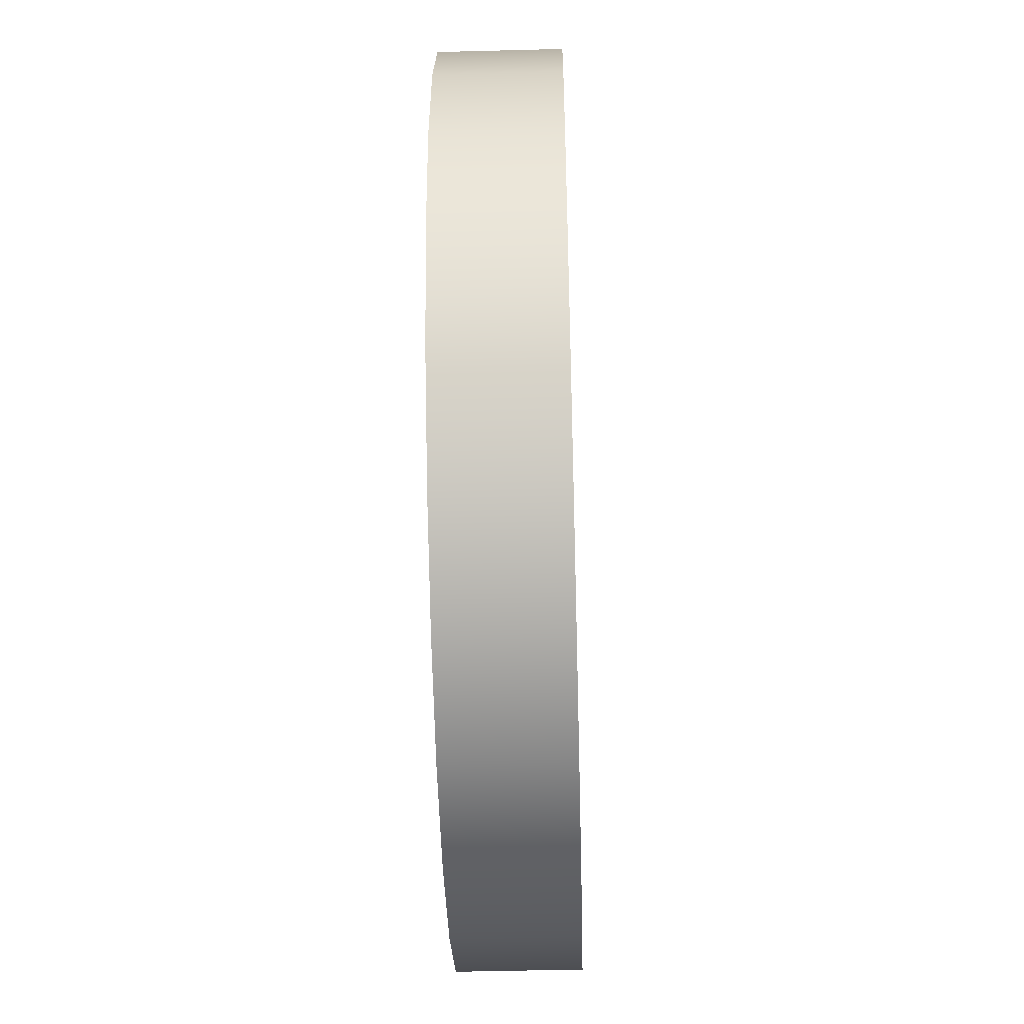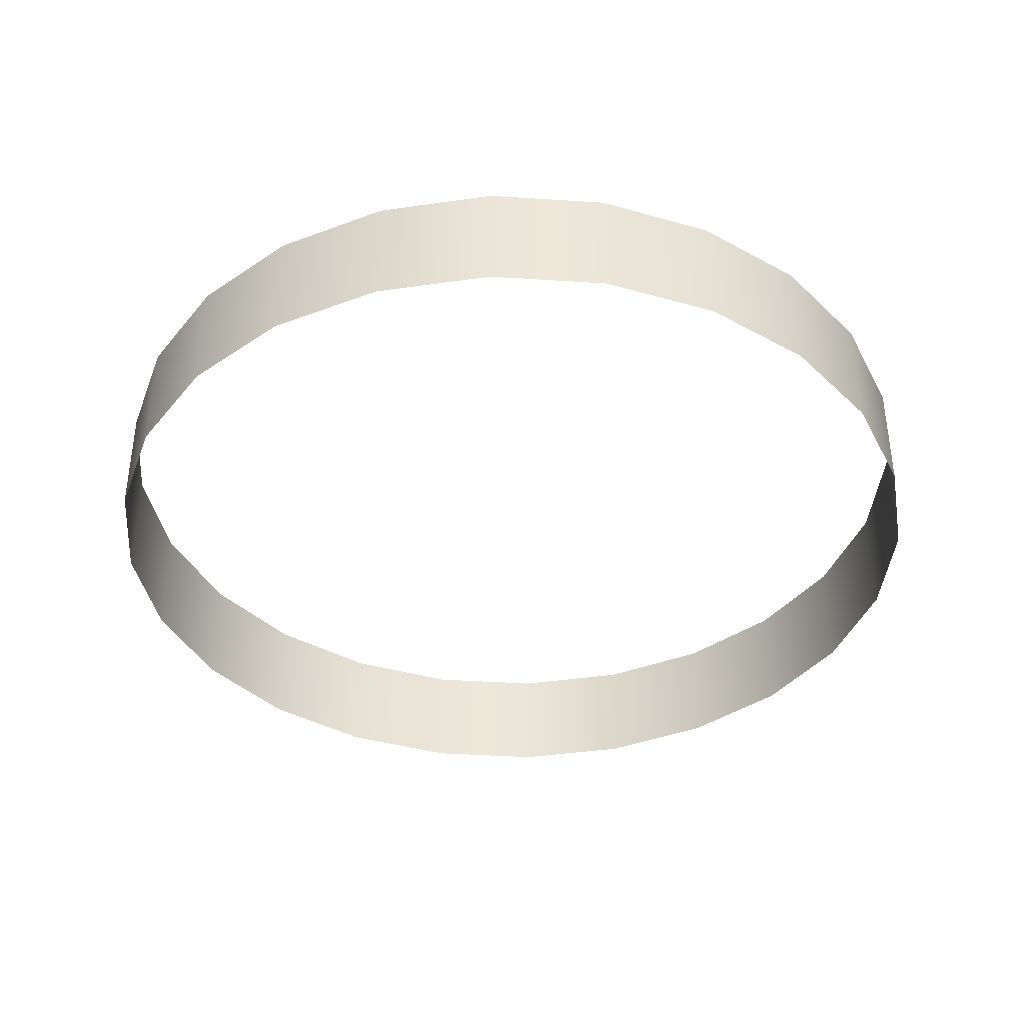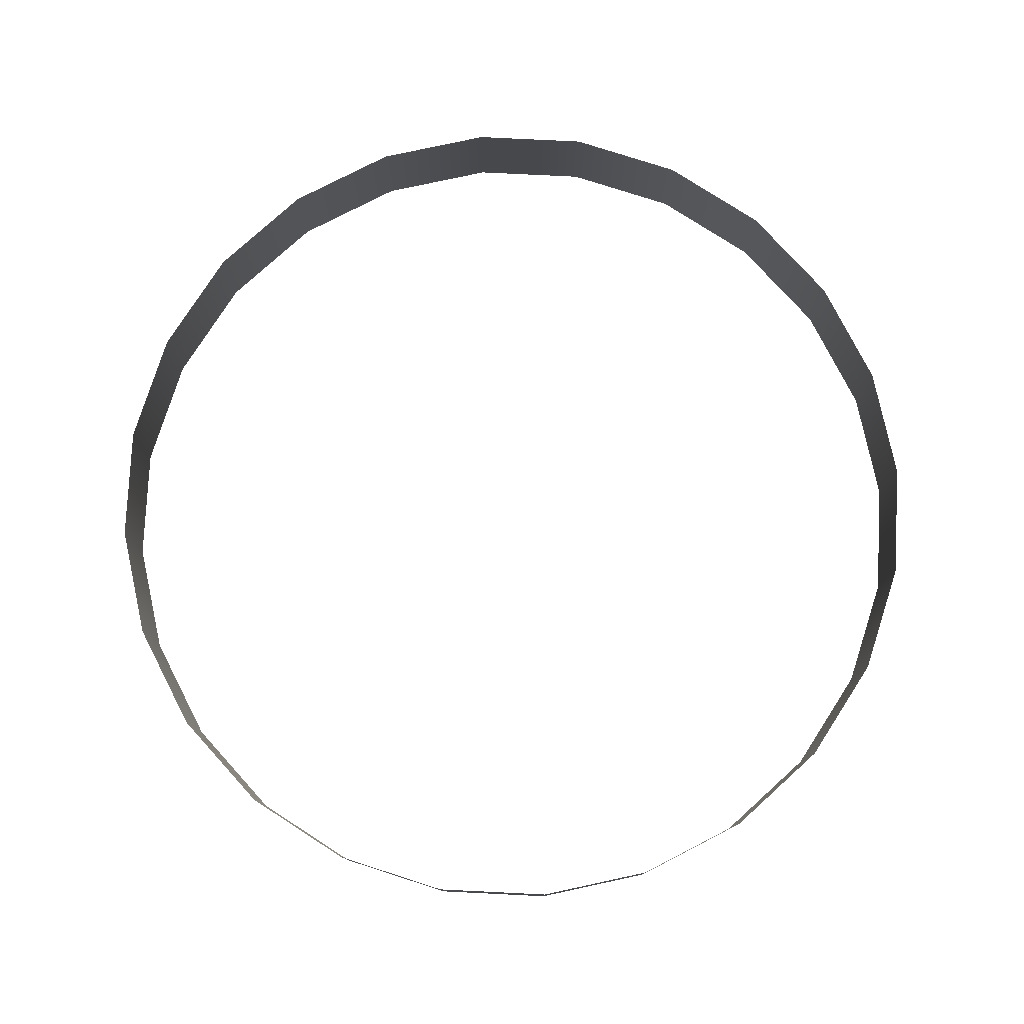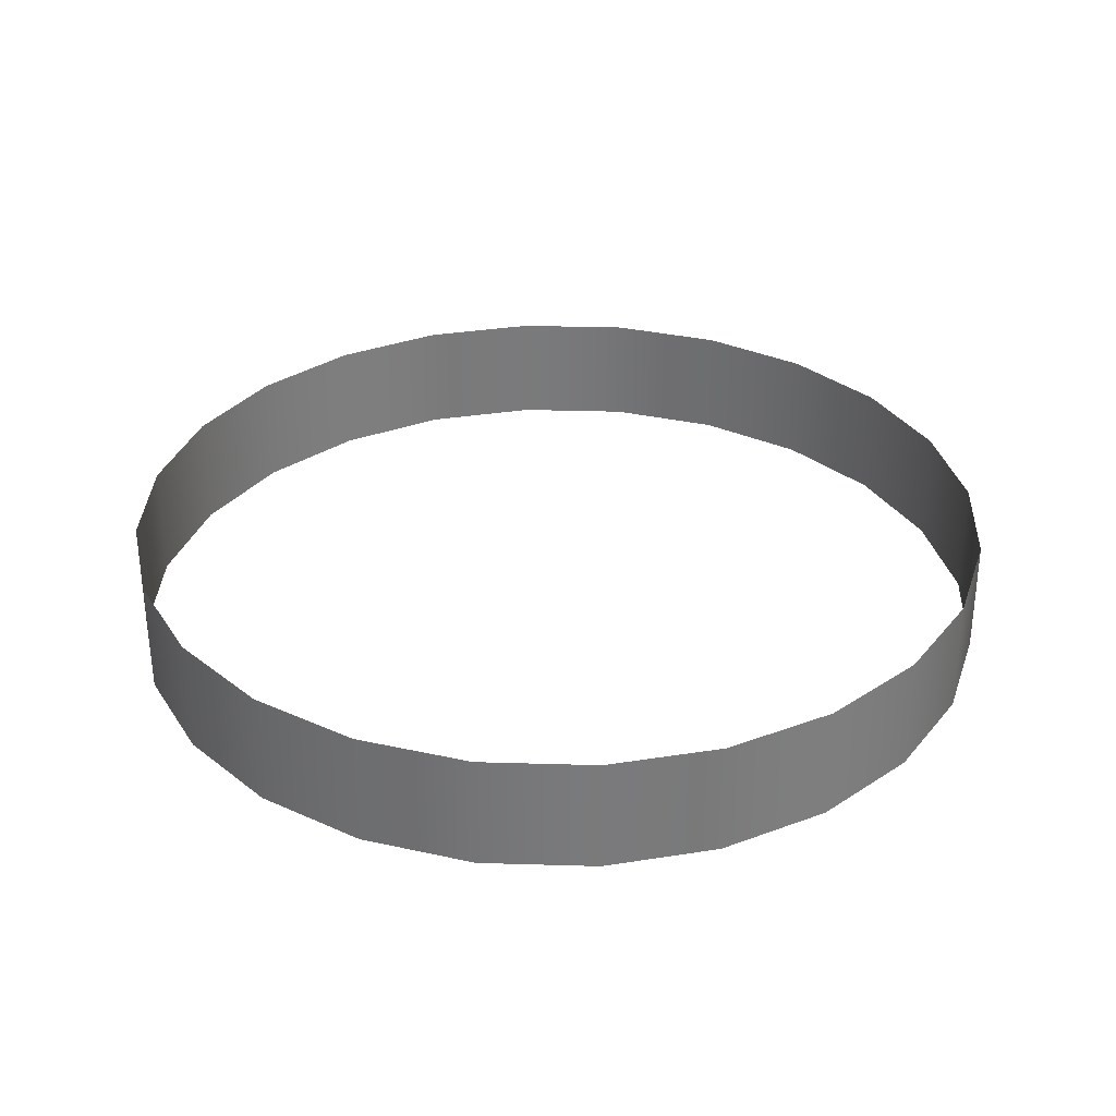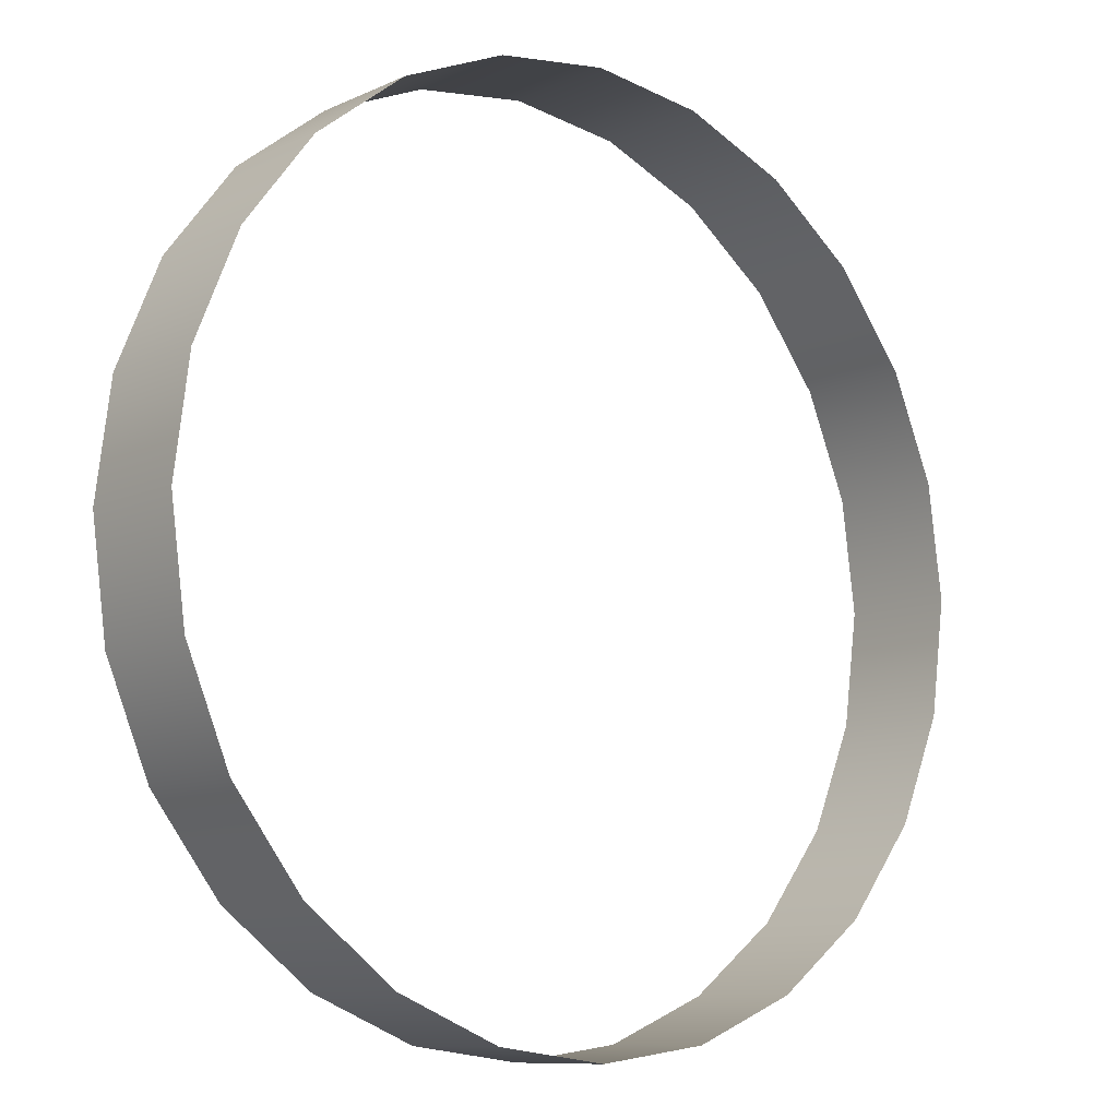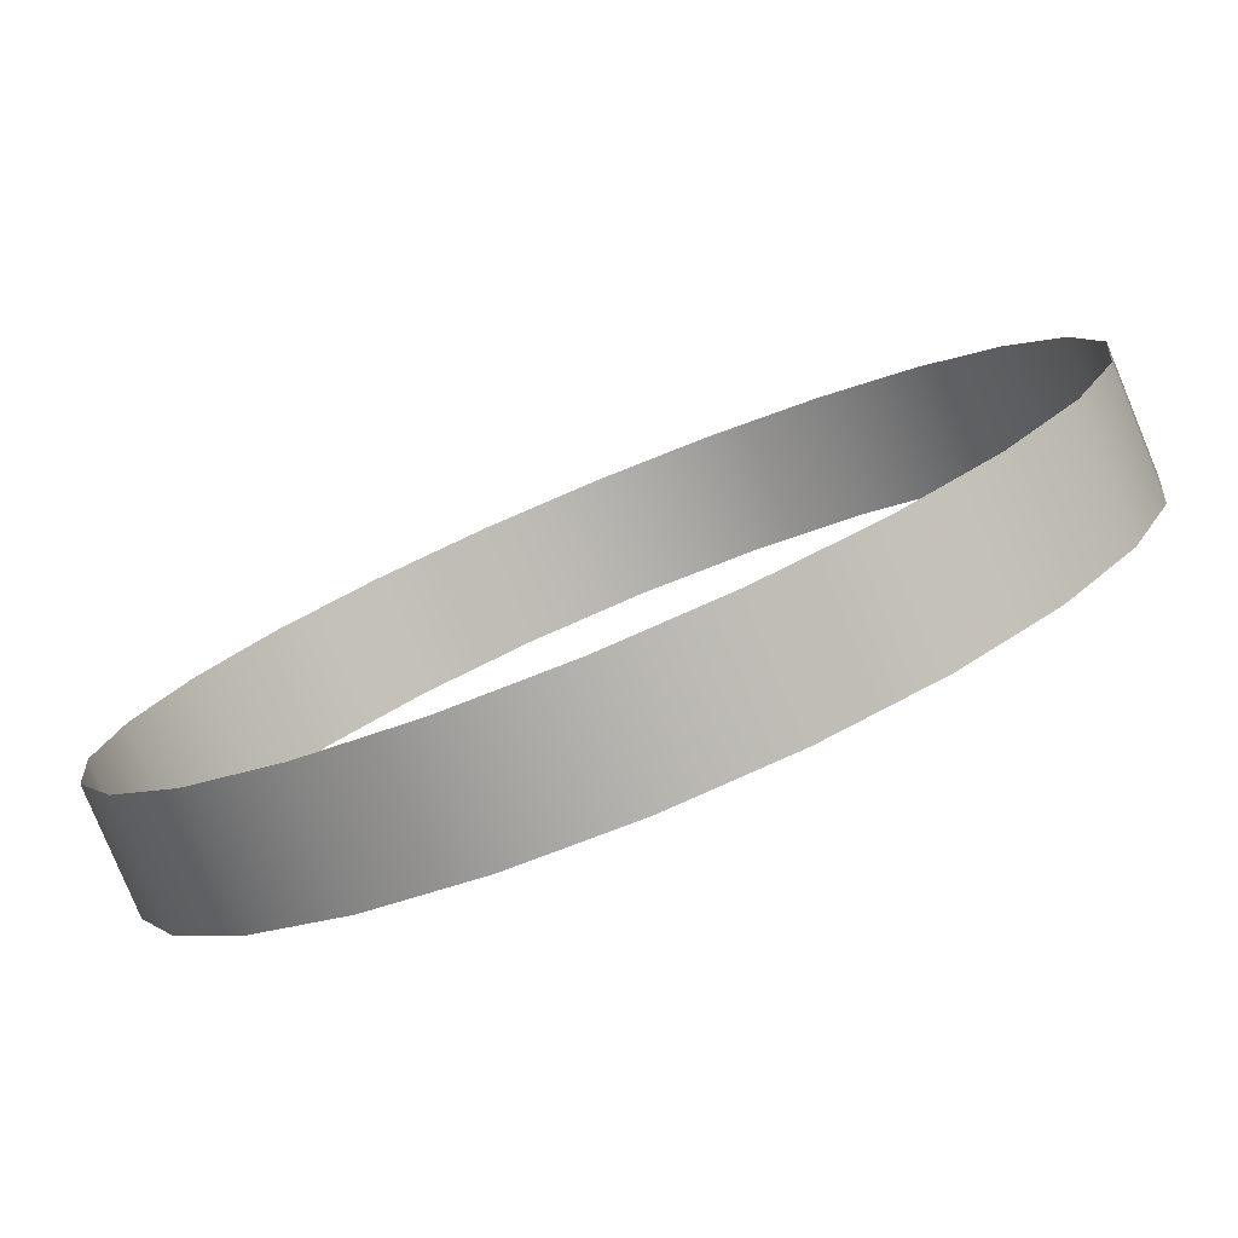
<metadata>
{"format":"obj","ext":"obj","renderer":"f3d","projection":"perspective","resolution":1024,"background":"white","views":[{"elev":-47.2,"azim":-88.3,"up":"+Z"},{"elev":-38.9,"azim":-117.2,"up":"+Y"},{"elev":78.6,"azim":130.3,"up":"+Y"},{"elev":32.2,"azim":-140.1,"up":"+Y"},{"elev":-9.7,"azim":-40.4,"up":"+Z"},{"elev":-79.9,"azim":-157.5,"up":"+Z"}]}
</metadata>
<code>
g mesh_ring_panning
v 0.5228 -0.06901 0
v 0.505 -0.06901 -0.1353
v 0.4528 -0.06901 -0.2614
v 0.3697 -0.06901 -0.3697
v 0.2614 -0.06901 -0.4528
v 0.1353 -0.06901 -0.505
v 3.947e-08 -0.06901 -0.5228
v -0.1353 -0.06901 -0.505
v -0.2614 -0.06901 -0.4528
v -0.3697 -0.06901 -0.3697
v -0.4528 -0.06901 -0.2614
v -0.505 -0.06901 -0.1353
v -0.5228 -0.06901 -2.027e-07
v -0.505 -0.06901 0.1353
v -0.4528 -0.06901 0.2614
v -0.3697 -0.06901 0.3697
v -0.2614 -0.06901 0.4528
v -0.1353 -0.06901 0.505
v -2.431e-07 -0.06901 0.5228
v 0.1353 -0.06901 0.505
v 0.2614 -0.06901 0.4528
v 0.3697 -0.06901 0.3697
v 0.4528 -0.06901 0.2614
v 0.505 -0.06901 0.1353
v 0.5228 0.06901 0
v 0.505 0.06901 -0.1353
v 0.4528 0.06901 -0.2614
v 0.3697 0.06901 -0.3697
v 0.2614 0.06901 -0.4528
v 0.1353 0.06901 -0.505
v 3.947e-08 0.06901 -0.5228
v -0.1353 0.06901 -0.505
v -0.2614 0.06901 -0.4528
v -0.3697 0.06901 -0.3697
v -0.4528 0.06901 -0.2614
v -0.505 0.06901 -0.1353
v -0.5228 0.06901 -2.027e-07
v -0.505 0.06901 0.1353
v -0.4528 0.06901 0.2614
v -0.3697 0.06901 0.3697
v -0.2614 0.06901 0.4528
v -0.1353 0.06901 0.505
v -2.431e-07 0.06901 0.5228
v 0.1353 0.06901 0.505
v 0.2614 0.06901 0.4528
v 0.3697 0.06901 0.3697
v 0.4528 0.06901 0.2614
v 0.505 0.06901 0.1353
v 3.947e-08 -0.06901 -0.5228
v 3.947e-08 0.06901 -0.5228
g mesh_ring_panning_0
f 26 25 1
f 2 26 1
f 27 26 2
f 3 27 2
f 28 27 3
f 4 28 3
f 29 28 4
f 5 29 4
f 30 29 5
f 6 30 5
f 31 30 6
f 7 31 6
f 32 50 49
f 8 32 49
f 33 32 8
f 9 33 8
f 34 33 9
f 10 34 9
f 35 34 10
f 11 35 10
f 36 35 11
f 12 36 11
f 37 36 12
f 13 37 12
f 38 37 13
f 14 38 13
f 39 38 14
f 15 39 14
f 40 39 15
f 16 40 15
f 41 40 16
f 17 41 16
f 42 41 17
f 18 42 17
f 43 42 18
f 19 43 18
f 44 43 19
f 20 44 19
f 45 44 20
f 21 45 20
f 46 45 21
f 22 46 21
f 47 46 22
f 23 47 22
f 48 47 23
f 24 48 23
f 25 48 24
f 1 25 24

</code>
